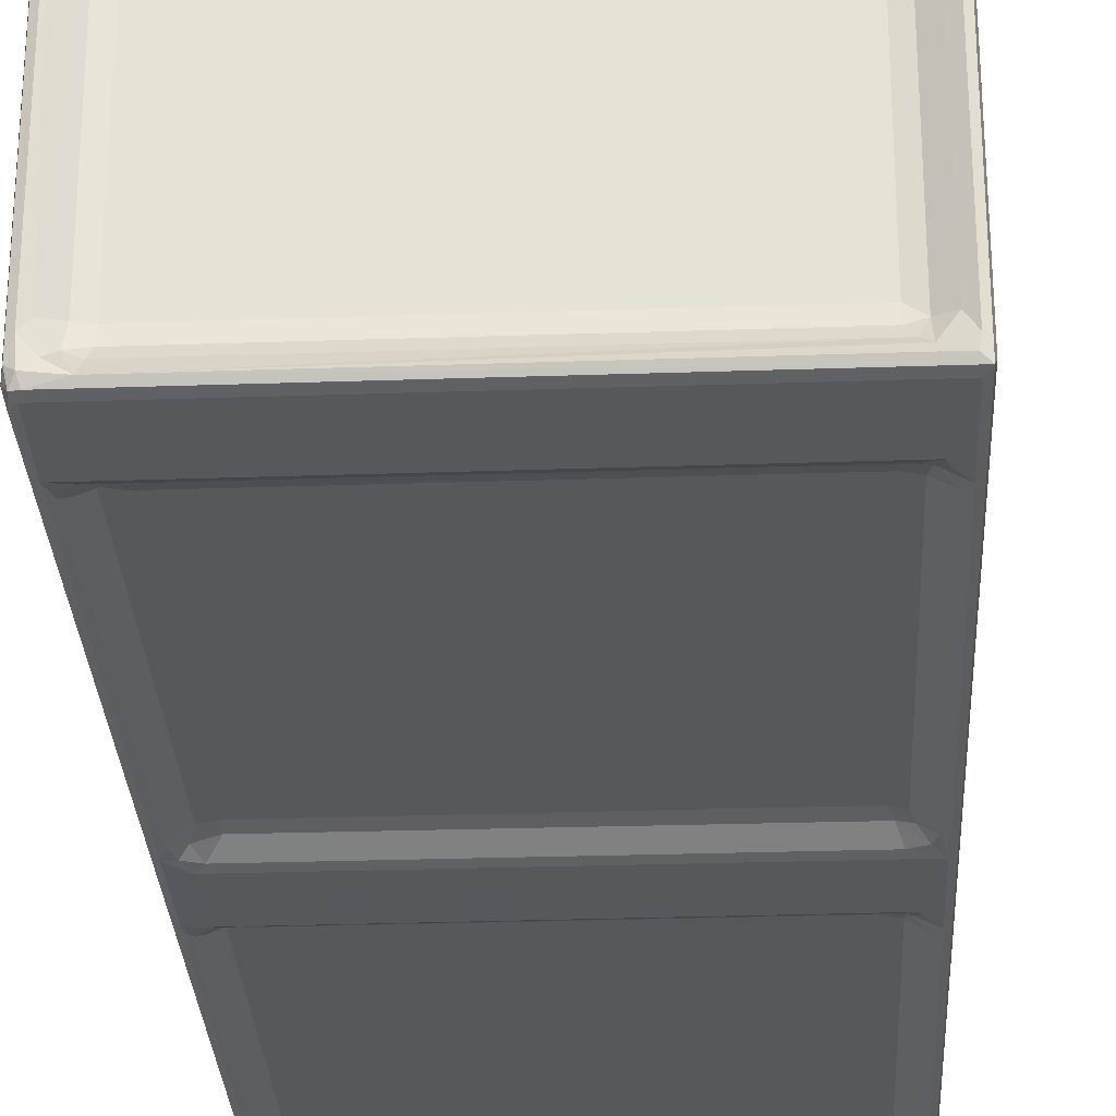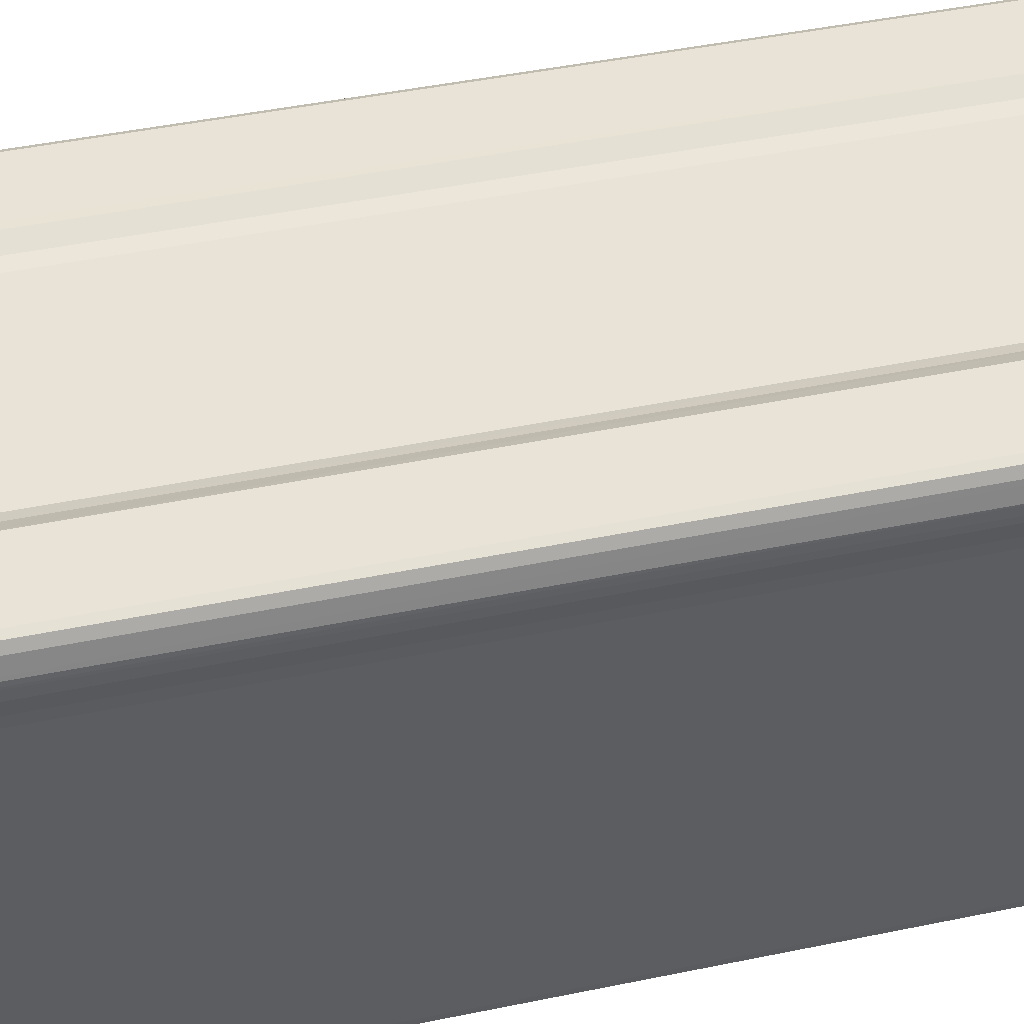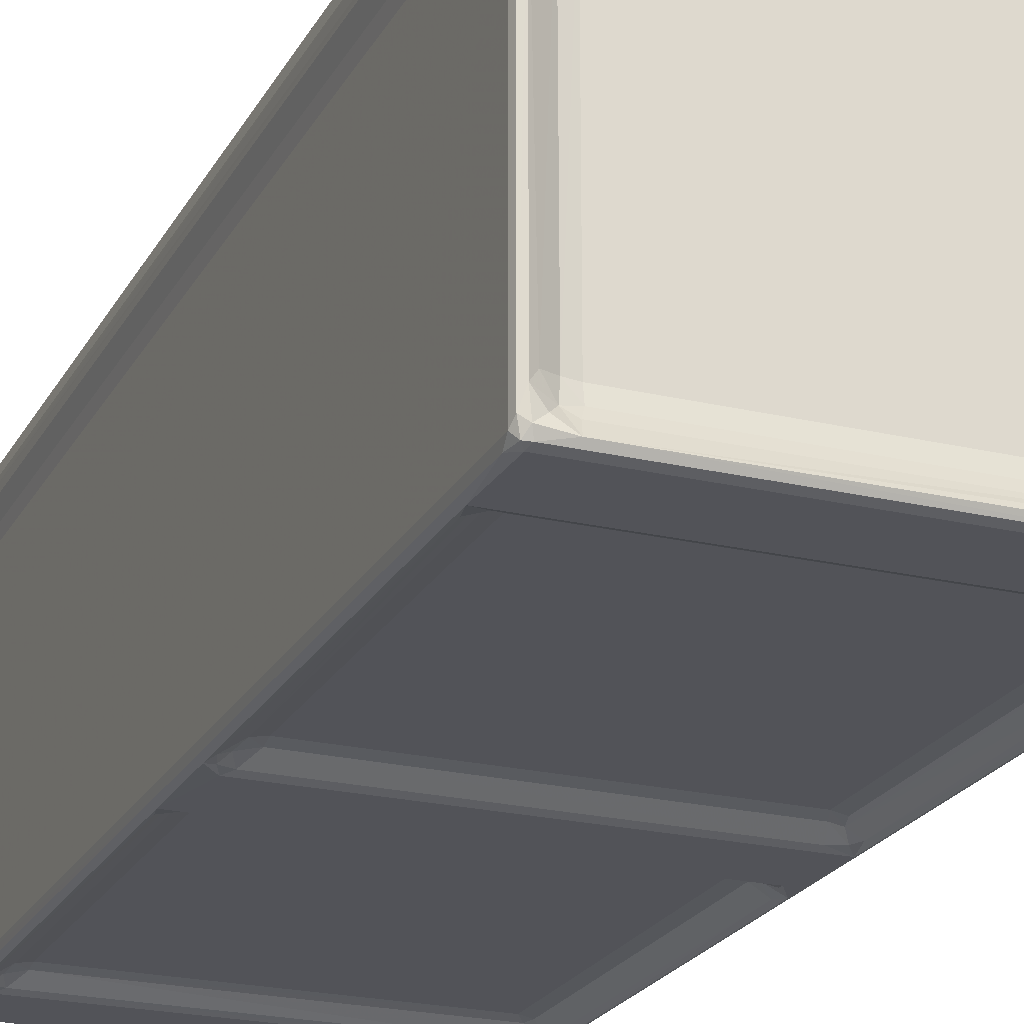
<metadata>
{"format":"obj","ext":"obj","renderer":"f3d","projection":"perspective","resolution":1024,"background":"white","views":[{"elev":-28.8,"azim":-177.1,"up":"+Z"},{"elev":41.9,"azim":75.7,"up":"+Z"},{"elev":-22.7,"azim":157.9,"up":"+Z"}]}
</metadata>
<code>
v 0.3727 -35.86 0.1281
v 0.36 -35.85 0.3145
v 0.5913 -36 0.2604
v 0.6665 -35.91 0.08552
v 0.531 -35.68 -0.0005631
v 0.2495 -35.67 0.6436
v 0.3035 -35.91 0.7832
v 0.4704 -36 0.6519
v 0.3032 -35.19 0.08657
v 0.2495 -35.33 0.3033
v 0.7845 -35.9 0.6139
v 1.175 -35.58 1.054
v 1.437 -35.82 0.5471
v 0.476 -33.37 -0.0004148
v 0.7913 -32.98 0.09653
v 1.131 -33.12 0.08545
v 1.284 -32.59 0.4153
v 0.6675 -32.57 0.1073
v 1.181 -32.18 0.419
v 0.6929 -35.87 1.024
v 0.2495 -35.68 10.5
v 1.181 -35.57 10.5
v 14.7 -35.91 0.08638
v 13.73 -36 0.2594
v 14.51 -35.68 -0.0004614
v 13.41 -35.74 0.6817
v 1.593 -32.18 0.4995
v 13.39 -32.59 0.4176
v 13.41 -20.36 0.4995
v 13.41 -32.18 0.4995
v 1.592 -35.57 0.9951
v 1.593 -35.5 1.44
v 13.41 -35.57 0.9949
v 1.593 -35.5 10.5
v 0.6371 -20.36 0.08566
v 0.4716 -19.91 0.0006022
v 1.168 -20.39 0.4158
v 0.3033 -18.21 0.08633
v 0.2495 -0.317 0.3038
v 1.129 -19.93 0.3223
v 0.8789 -19.52 0.07264
v 0.9513 -19.16 -0.0004739
v 1.354 -19.4 0.08575
v 1.593 -20.36 0.4995
v 1.604 -19.93 0.4157
v 0.472 -16.84 -0.0004516
v 13.66 -19.66 0.2539
v 13.91 -19.39 0.0859
v 13.41 -19.94 0.419
v 0.3035 -35.91 10.63
v 0.4749 -36 10.5
v 0.1534 -35.78 11.06
v 0.1199 -35.9 11.13
v 0.5111 -36 11.06
v 0.1663 -35.46 10.88
v -0.001124 -35.89 11.57
v 0.1366 -36 11.62
v 0.005599 -35.89 11.89
v -0.0003056 -35.26 11.4
v 0.8595 -35.89 10.96
v 1.42 -36 11.4
v 0.1275 -35.64 12.4
v 0.1539 -35.93 12.1
v 0.4835 -36 12.43
v 0.2628 -35.91 12.66
v 0.4676 -35.68 12.75
v 0.4637 -33.32 12.75
v 2.711 -33.5 12.75
v 0.8136 -33.76 12.75
v 0.0007424 -0.1407 11.74
v 0.4677 -32.18 12.75
v 0.8215 -32.81 12.81
v 1.45 -33.13 12.82
v 0.9414 -32.22 12.84
v 1.152 -32.79 12.89
v 1.417 -32.43 13.23
v 1.377 -31.88 13.25
v 1.239 -32.23 13.14
v 0.005421 -0.6723 11.89
v 0.4664 -28.95 12.75
v 1.042 -31.48 12.75
v 1.277 -31.85 12.91
v 1.522 -29.44 12.75
v 1.462 -35.67 10.88
v 2.995 -34.18 12.75
v 3.047 -32.75 12.75
v 14.05 -36 11.4
v 3.525 -33.83 12.69
v 11.5 -34.1 12.75
v 1.551 -32.68 13.06
v 1.932 -33.05 12.83
v 2.277 -32.82 12.82
v 1.887 -32.49 13.16
v 2.405 -32.44 12.82
v 2.136 -32.14 12.97
v 1.941 -32.18 13.3
v 2.808 -32.02 12.75
v 1.714 -31.75 12.95
v 1.769 -31.83 13.43
v 1.814 -31.36 12.75
v 1.865 -31.87 13.23
v 2.026 -31.77 12.88
v 2.328 -31.55 12.75
v 3.476 -33.11 12.62
v 3.735 -33.45 12.61
v 3.57 -32.53 12.5
v 3.896 -33.02 12.48
v 3.956 -32.58 12.41
v 3.957 -32.18 12.37
v 13.41 -35.5 10.5
v 14.51 -36 12.43
v 14.19 -35.91 12.66
v 14.53 -35.68 12.75
v 10.91 -33.14 12.51
v 11.05 -33.49 12.62
v 11.22 -32.87 12.45
v 11.04 -32.32 12.37
v 1.463 -31.67 13.79
v 1.538 -32.13 13.7
v 1.716 -32.12 13.73
v 1.848 -31.9 13.76
v 1.643 -31.58 13.88
v 1.56 -31.69 13.58
v 1.633 -31.35 13.65
v 1.442 -31.36 13.69
v 1.978 -31.58 13.78
v 1.89 -31.44 13.64
v 1.839 -31.37 13.87
v 1.444 -29.6 13.8
v 1.442 -29.42 13.71
v 1.841 -29.38 13.87
v 2.015 -31.21 13.7
v 0.8083 -29.34 12.74
v 1.266 -29.01 12.95
v 0.4686 -28.19 12.75
v 0.9968 -28.59 12.86
v 0.9463 -28.2 12.8
v 1.37 -28.41 13.07
v 1.264 -28.67 13.05
v 1.38 -27.84 12.8
v 1.21 -27.46 12.75
v 0.07444 -0.7381 12.18
v 0.1304 -1.066 12.41
v -0.0002964 -0.0901 11.4
v 0.4678 -0.7033 12.75
v 3.043 -4.234 12.75
v 1.582 -29.11 12.94
v 1.986 -29.42 12.75
v 1.964 -28.96 12.9
v 2.478 -28.91 12.75
v 1.432 -28.96 13.35
v 1.524 -29.08 13.24
v 1.801 -29 13.32
v 2.042 -28.6 13
v 1.645 -28.18 12.94
v 2.13 -28.05 12.82
v 1.766 -28.61 13.3
v 2.391 -28.34 12.81
v 2.759 -27.57 12.75
v 3.955 -4.216 12.37
v 11.04 -4.216 12.37
v 1.623 -29.3 13.86
v 1.563 -29.54 13.66
v 1.845 -29.41 13.65
v 1.457 -29.14 13.56
v 1.813 -29.2 13.55
v 1.515 -28.95 13.72
v 1.956 -29.16 13.69
v 1.967 -29.4 13.78
v 1.542 -28.76 13.51
v 1.705 -28.83 13.67
v 1.835 -28.82 13.5
v 0.7845 -16.44 0.09659
v 1.24 -16.61 0.08582
v 1.422 -16.09 0.4075
v 1.046 -16.08 0.3416
v 0.6372 -16.03 0.08571
v 1.181 -15.64 0.419
v 0.4745 -3.379 0.000684
v 0.3043 -0.09202 0.08686
v 0.6817 -3.749 0.1144
v 1.593 -15.64 0.4995
v 13.39 -16.07 0.4169
v 1.593 -3.822 0.4995
v 13.41 -15.64 0.4995
v 13.41 -3.822 0.4995
v 1.181 -3.822 0.419
v 1.098 -3.284 0.2837
v 0.8564 -3.022 0.0654
v 0.9324 -2.63 -0.0004695
v 1.33 -2.88 0.08573
v 0.4886 -0.3167 -0.0004507
v 0.5287 0.003722 0.2668
v 0.471 -0.0001981 0.6007
v 1.138 -0.1387 0.5122
v 1.369 -0.2606 0.6849
v 0.7375 -0.1567 1.075
v 1.178 -0.4241 1.124
v 0.3034 -0.09258 10.5
v 1.612 -3.409 0.4171
v 13.63 0.002618 0.2593
v 13.53 -3.411 0.4171
v 1.596 -0.4262 0.9948
v 1.592 -0.5003 1.439
v 1.593 -0.5005 10.5
v 13.41 -0.4263 0.995
v 0.2617 -1.065 12.66
v 0.1666 -0.4271 10.88
v 3.56 -3.943 12.5
v 0.2495 -0.3164 10.5
v 0.473 -0.0004856 10.74
v 0.8179 -0.2058 10.61
v 1.181 -0.4262 10.5
v 0.2635 -0.5678 12.52
v 0.1985 -0.1041 10.98
v 0.06509 -0.03555 11.22
v 0.1433 0.0004165 11.65
v 0.5405 0.003675 11.2
v 1.079 -0.205 10.93
v 0.7845 -0.06943 10.89
v 1.337 0.0006085 11.4
v 0.1984 -0.3827 12.19
v 0.4205 -0.1331 11.98
v 0.4393 -0.3961 12.51
v 0.6742 -0.4736 12.66
v 2.75 -3.386 12.75
v 3.315 -3.466 12.65
v 3.795 -3.43 12.46
v 3.956 -3.804 12.41
v 3.345 -2.848 12.71
v 3.933 -2.809 12.64
v 3.665 -2.207 12.75
v 1.593 -0.3336 10.88
v 11.16 -2.96 12.6
v 11.39 -2.591 12.69
v 11.04 -3.243 12.51
v 13.41 -0.331 10.88
v 13.69 0.000206 11.4
v 13.77 -33.11 0.09028
v 14 -33.37 -0.0003312
v 13.95 -35.71 0.9043
v 13.97 -32.65 0.2773
v 13.83 -32.16 0.4155
v 13.41 -35.5 1.44
v 13.82 -35.57 1.44
v 13.82 -35.57 10.5
v 14.47 -36.01 0.3415
v 14.22 -35.93 0.6822
v 14.53 -36 0.816
v 14.75 -35.69 0.3012
v 14.53 -32.77 0.0004702
v 14.21 -32.91 0.066
v 14.36 -32.42 0.08581
v 14.29 -35.86 1.171
v 14.27 -35.85 10.47
v 14.53 -36 10.75
v 14.75 -35.69 10.5
v 14.75 -25.95 7.796
v 13.82 -20.07 0.4175
v 14.53 -19.18 -0.0004899
v 14.01 -16.82 -0.0003041
v 14.16 -20.01 0.2127
v 14.41 -19.73 0.05797
v 14.7 -17.58 0.0865
v 14.75 -0.3159 0.3025
v 14.53 -16.24 0.0006917
v 14.75 -13.47 3.941
v 13.52 -35.67 10.88
v 12.25 -33.01 12.75
v 14.11 -35.92 11.1
v 14.81 -36 11.44
v 11.51 -33 12.62
v 11.43 -32.17 12.5
v 12.01 -32.42 12.74
v 11.96 -32.14 12.75
v 14.7 -35.91 10.5
v 14.92 -35.92 11.18
v 14.84 -35.69 10.89
v 15 -35.68 11.41
v 15 -35.91 11.73
v 14.68 -35.87 12.54
v 14.85 -35.9 11.95
v 14.69 -35.93 12.58
v 14.87 -35.68 12.41
v 14.99 -35.61 11.9
v 14.74 -35.46 12.66
v 14.75 -0.3166 10.5
v 14.87 -0.7213 12.4
v 14.53 -0.7041 12.75
v 14.83 -0.6707 10.88
v 14.74 -0.5961 12.66
v 15 -0.3732 11.4
v 13.75 -16.6 0.08916
v 13.99 -16.13 0.2711
v 13.83 -15.62 0.4158
v 13.82 -3.531 0.4179
v 14.22 -16.38 0.06494
v 14.36 -15.9 0.08586
v 14.36 -3.311 0.08568
v 14.16 -3.478 0.2153
v 14.53 -2.643 -0.0003493
v 14.7 -0.6768 0.08676
v 13.54 -0.2594 0.682
v 14.47 -0.3171 -0.000516
v 14.4 -0.09422 0.08502
v 14.01 -2.858 0.07286
v 13.91 -0.2993 0.869
v 13.41 -0.5004 10.5
v 13.41 -0.5005 1.44
v 13.82 -0.4262 1.44
v 14.48 0.0153 0.3499
v 14.16 -0.06928 0.6139
v 14.61 -0.1426 0.0954
v 14.7 -0.09274 0.5209
v 14.3 -0.1367 1.364
v 14.53 -0.0003136 1.04
v 13.84 -0.4172 10.55
v 14.52 0.001448 10.68
v 11.43 -3.817 12.5
v 11.97 -3.571 12.75
v 14.99 -0.1705 11.88
v 11.18 -3.633 12.42
v 12.02 -2.218 12.75
v 14.9 0.001149 11.65
v 14.56 -0.3056 12.34
v 14.79 -0.0927 11.89
v 14.43 -0.4735 12.66
v 11.48 -3.402 12.58
v 12.15 -2.703 12.74
v 15 -0.09813 11.53
v 14.7 -0.09291 10.37
v 14.22 -0.132 10.94
v 14.54 -0.002111 11.26
v 14.82 -0.08125 10.98
v 14.82 -0.4113 12.26
f 1 3 2
f 1 4 3
f 1 5 4
f 2 7 6
f 2 8 7
f 2 3 8
f 1 10 9
f 1 2 10
f 1 9 5
f 2 6 10
f 3 11 8
f 11 13 12
f 3 13 11
f 9 14 5
f 15 17 16
f 14 15 16
f 15 18 17
f 14 18 15
f 18 19 17
f 11 12 20
f 8 11 20
f 7 21 6
f 20 12 22
f 4 23 3
f 4 5 23
f 23 24 3
f 3 24 13
f 24 26 13
f 5 14 25
f 17 19 27
f 23 5 25
f 16 17 28
f 17 27 28
f 28 27 30
f 27 29 30
f 12 13 31
f 12 31 32
f 13 33 31
f 31 33 32
f 13 26 33
f 12 32 22
f 14 35 18
f 9 36 14
f 14 36 35
f 35 37 18
f 18 37 19
f 10 6 21
f 9 10 38
f 9 38 36
f 38 10 39
f 35 40 37
f 35 36 40
f 36 41 40
f 36 42 41
f 41 42 43
f 10 21 39
f 19 44 27
f 19 37 44
f 37 45 44
f 37 40 45
f 40 41 45
f 43 45 41
f 43 48 45
f 43 42 48
f 48 47 45
f 27 44 29
f 44 45 49
f 45 47 49
f 7 50 21
f 7 51 50
f 7 8 51
f 8 20 51
f 20 22 51
f 50 52 21
f 50 53 52
f 50 54 53
f 50 51 54
f 21 52 55
f 53 56 52
f 53 57 56
f 56 57 58
f 52 56 59
f 52 59 55
f 53 54 57
f 51 60 54
f 51 22 60
f 60 61 54
f 58 63 62
f 58 57 63
f 57 64 63
f 63 65 62
f 63 64 65
f 57 54 64
f 54 61 64
f 65 66 67
f 66 69 67
f 66 68 69
f 59 56 70
f 56 58 70
f 65 67 71
f 69 73 67
f 67 73 72
f 67 74 71
f 67 72 74
f 74 78 77
f 75 78 74
f 75 76 78
f 72 75 74
f 58 62 79
f 70 58 79
f 65 71 80
f 71 74 81
f 74 82 81
f 74 77 82
f 71 81 80
f 80 81 83
f 22 32 34
f 22 84 60
f 22 34 84
f 61 60 84
f 66 85 68
f 87 64 61
f 85 88 68
f 66 89 85
f 73 90 75
f 73 75 72
f 69 91 73
f 69 68 91
f 73 91 90
f 75 90 76
f 90 91 93
f 68 86 91
f 91 86 92
f 91 92 93
f 94 95 92
f 93 95 96
f 93 92 95
f 92 97 94
f 92 86 97
f 82 99 98
f 82 77 99
f 82 100 81
f 82 98 100
f 95 101 96
f 95 102 101
f 98 101 102
f 98 99 101
f 98 102 100
f 81 100 83
f 95 103 102
f 95 94 103
f 102 103 100
f 94 97 103
f 68 88 104
f 68 104 86
f 88 105 104
f 86 104 106
f 106 104 107
f 105 107 104
f 106 107 108
f 106 108 109
f 87 111 64
f 64 111 65
f 65 112 66
f 111 112 65
f 34 110 84
f 112 113 66
f 66 113 89
f 105 114 107
f 88 115 105
f 105 115 114
f 107 114 116
f 107 116 108
f 116 117 108
f 108 117 109
f 76 118 78
f 76 119 118
f 76 120 119
f 76 90 120
f 93 121 120
f 93 96 121
f 90 93 120
f 78 118 77
f 119 122 118
f 119 120 122
f 123 125 124
f 77 125 123
f 77 118 125
f 77 123 99
f 96 126 121
f 96 101 126
f 120 121 122
f 101 127 126
f 101 99 127
f 123 127 99
f 123 124 127
f 122 121 128
f 118 122 129
f 125 129 130
f 125 118 129
f 125 130 124
f 122 128 131
f 121 126 128
f 126 127 132
f 128 126 131
f 80 83 133
f 133 83 134
f 65 80 135
f 80 133 136
f 80 137 135
f 80 136 137
f 133 134 136
f 137 136 138
f 136 139 138
f 136 134 139
f 137 140 135
f 135 140 141
f 79 62 142
f 62 143 142
f 62 65 143
f 55 59 144
f 59 70 144
f 65 135 145
f 135 146 145
f 83 147 134
f 83 149 147
f 83 148 149
f 100 150 83
f 100 103 150
f 103 97 150
f 83 150 148
f 148 150 149
f 134 151 139
f 134 152 151
f 134 147 152
f 149 154 153
f 147 153 152
f 147 149 153
f 140 137 155
f 138 155 137
f 140 155 156
f 140 156 141
f 149 158 154
f 149 150 158
f 158 150 159
f 158 156 154
f 157 156 155
f 157 154 156
f 156 159 141
f 158 159 156
f 97 86 150
f 150 86 159
f 141 159 135
f 106 109 160
f 129 122 162
f 130 163 124
f 124 164 127
f 122 131 162
f 124 163 164
f 165 163 130
f 165 166 163
f 165 152 166
f 165 151 152
f 129 162 167
f 130 167 165
f 130 129 167
f 166 168 164
f 166 153 168
f 166 164 163
f 166 152 153
f 127 164 132
f 132 169 126
f 132 168 169
f 131 126 169
f 164 168 132
f 168 131 169
f 151 170 139
f 151 165 170
f 170 167 171
f 165 167 170
f 138 170 155
f 139 170 138
f 153 172 168
f 153 154 172
f 168 171 131
f 168 172 171
f 162 171 167
f 162 131 171
f 154 157 172
f 155 170 157
f 171 157 170
f 171 172 157
f 135 159 146
f 159 86 146
f 106 146 86
f 38 46 36
f 36 46 42
f 173 175 174
f 173 176 175
f 46 173 174
f 173 177 176
f 46 177 173
f 38 179 46
f 46 179 177
f 38 39 180
f 38 180 179
f 177 181 176
f 179 181 177
f 176 182 175
f 176 178 182
f 175 182 183
f 183 182 185
f 182 184 185
f 178 184 182
f 176 187 178
f 176 181 187
f 181 179 188
f 179 189 188
f 181 188 187
f 179 190 189
f 189 191 188
f 189 190 191
f 180 192 179
f 179 192 190
f 180 194 193
f 193 194 195
f 195 194 197
f 195 198 196
f 195 197 198
f 180 199 194
f 39 199 180
f 178 187 184
f 187 200 184
f 187 188 200
f 191 200 188
f 180 193 201
f 193 195 201
f 196 201 195
f 184 200 186
f 186 200 202
f 196 198 203
f 198 204 203
f 198 205 204
f 196 203 206
f 203 204 206
f 65 145 207
f 143 65 207
f 21 55 208
f 160 109 161
f 106 209 146
f 106 160 209
f 39 21 210
f 55 144 208
f 21 208 210
f 39 210 199
f 199 211 194
f 197 213 198
f 197 212 213
f 194 211 197
f 211 212 197
f 207 145 214
f 143 214 142
f 143 207 214
f 199 215 211
f 210 215 199
f 210 208 215
f 144 216 208
f 216 215 208
f 144 217 216
f 215 218 211
f 215 216 218
f 216 217 218
f 212 220 219
f 211 220 212
f 212 219 213
f 211 218 220
f 220 221 219
f 220 218 221
f 218 217 221
f 79 222 70
f 79 142 222
f 144 70 217
f 222 224 223
f 217 70 223
f 222 223 70
f 222 214 224
f 214 145 224
f 142 214 222
f 145 225 224
f 146 226 145
f 146 227 226
f 146 209 227
f 209 229 228
f 209 160 229
f 226 227 230
f 228 227 209
f 227 231 230
f 226 230 232
f 227 228 231
f 230 231 232
f 198 213 205
f 213 233 205
f 213 219 233
f 219 221 233
f 226 232 145
f 228 234 231
f 231 235 232
f 231 234 235
f 160 161 229
f 228 236 234
f 205 233 237
f 233 221 237
f 221 217 238
f 16 28 239
f 14 16 239
f 24 241 26
f 25 14 240
f 14 239 240
f 28 242 239
f 28 243 242
f 28 30 243
f 33 244 32
f 32 244 34
f 26 241 33
f 33 245 244
f 33 241 245
f 244 245 246
f 244 110 34
f 244 246 110
f 23 247 24
f 24 248 241
f 24 247 248
f 247 249 248
f 247 23 249
f 240 251 25
f 25 251 23
f 240 239 252
f 240 252 251
f 239 242 252
f 252 242 253
f 252 253 251
f 253 242 243
f 241 254 245
f 248 254 241
f 248 249 254
f 245 254 246
f 254 256 255
f 254 249 256
f 23 250 257
f 249 23 256
f 246 254 255
f 250 258 257
f 30 29 243
f 29 259 243
f 44 49 29
f 29 49 259
f 49 47 259
f 48 42 260
f 42 261 260
f 253 260 251
f 251 260 23
f 259 262 243
f 253 243 262
f 253 262 263
f 253 263 260
f 23 264 250
f 260 264 23
f 264 265 250
f 259 47 262
f 48 262 47
f 48 263 262
f 48 260 263
f 260 261 266
f 260 266 264
f 250 267 258
f 110 268 84
f 61 268 87
f 61 84 268
f 85 115 88
f 85 89 115
f 89 113 269
f 110 246 268
f 268 270 87
f 87 271 111
f 115 89 272
f 116 114 272
f 115 272 114
f 117 116 273
f 89 269 272
f 272 274 116
f 116 274 275
f 116 275 273
f 272 269 274
f 274 269 275
f 23 257 276
f 256 23 276
f 246 270 268
f 246 255 270
f 255 256 270
f 270 271 87
f 270 256 271
f 276 278 277
f 276 257 278
f 256 276 277
f 256 277 271
f 277 278 279
f 277 279 280
f 271 277 280
f 112 281 113
f 111 281 112
f 271 282 111
f 282 284 283
f 282 285 284
f 111 282 283
f 282 280 285
f 271 280 282
f 283 284 281
f 111 283 281
f 284 286 281
f 113 281 286
f 109 117 161
f 117 273 161
f 258 287 257
f 257 287 278
f 113 275 269
f 285 288 284
f 275 113 289
f 113 286 289
f 258 267 287
f 287 290 278
f 278 290 279
f 284 291 286
f 289 286 291
f 290 292 279
f 284 288 291
f 174 175 183
f 174 183 293
f 46 174 293
f 42 46 261
f 46 293 261
f 183 294 293
f 183 295 294
f 183 185 295
f 185 186 295
f 186 296 295
f 185 184 186
f 261 293 297
f 261 297 266
f 293 294 297
f 297 294 298
f 297 298 266
f 298 294 295
f 298 295 299
f 298 299 266
f 296 300 295
f 299 295 300
f 299 301 266
f 266 301 264
f 264 302 265
f 301 302 264
f 265 267 250
f 196 303 201
f 192 304 190
f 180 201 305
f 192 305 304
f 192 180 305
f 191 202 200
f 191 306 202
f 191 301 306
f 191 190 301
f 186 202 296
f 190 304 301
f 303 307 201
f 196 206 303
f 206 204 309
f 204 308 309
f 303 206 307
f 206 310 307
f 206 309 310
f 309 308 310
f 296 202 300
f 299 300 306
f 299 306 301
f 306 300 202
f 301 304 302
f 305 201 311
f 201 312 311
f 307 312 201
f 302 313 265
f 304 313 302
f 305 311 313
f 304 305 313
f 265 313 314
f 311 314 313
f 267 265 287
f 307 310 315
f 312 316 311
f 312 307 316
f 307 315 316
f 311 316 314
f 310 317 315
f 315 318 316
f 315 317 318
f 316 318 314
f 161 273 319
f 273 275 319
f 319 275 320
f 275 289 320
f 279 292 280
f 280 321 285
f 288 285 321
f 161 322 229
f 229 322 228
f 228 322 236
f 235 323 232
f 205 308 204
f 232 323 145
f 221 238 237
f 238 217 324
f 223 224 325
f 224 225 325
f 217 326 324
f 217 223 326
f 223 325 326
f 323 289 145
f 205 237 308
f 325 225 327
f 145 327 225
f 145 289 327
f 161 319 322
f 236 328 234
f 322 328 236
f 319 328 322
f 319 320 328
f 328 329 234
f 328 320 329
f 234 329 235
f 235 329 323
f 329 320 323
f 308 317 310
f 323 320 289
f 308 237 317
f 292 330 280
f 280 330 321
f 265 331 287
f 265 314 331
f 318 331 314
f 317 332 318
f 237 333 332
f 237 238 333
f 317 237 332
f 238 324 333
f 332 333 318
f 287 334 290
f 287 331 334
f 318 334 331
f 318 324 334
f 318 333 324
f 290 330 292
f 290 334 330
f 334 324 330
f 325 335 326
f 288 321 335
f 324 321 330
f 324 326 321
f 335 321 326
f 288 335 291
f 325 291 335
f 325 327 291
f 289 291 327

</code>
